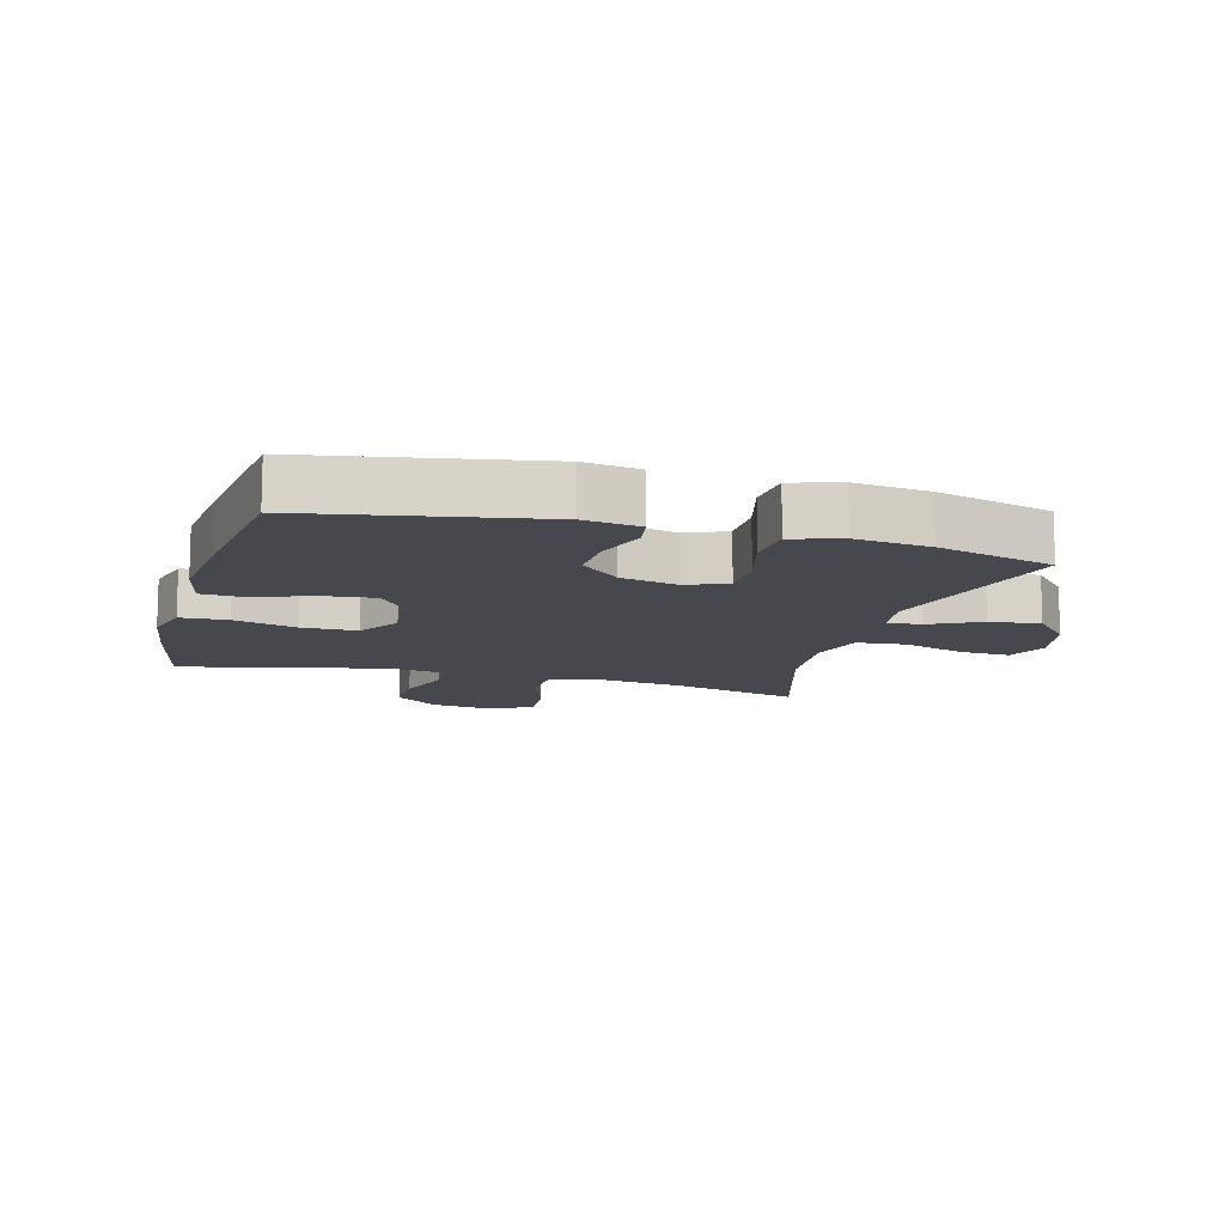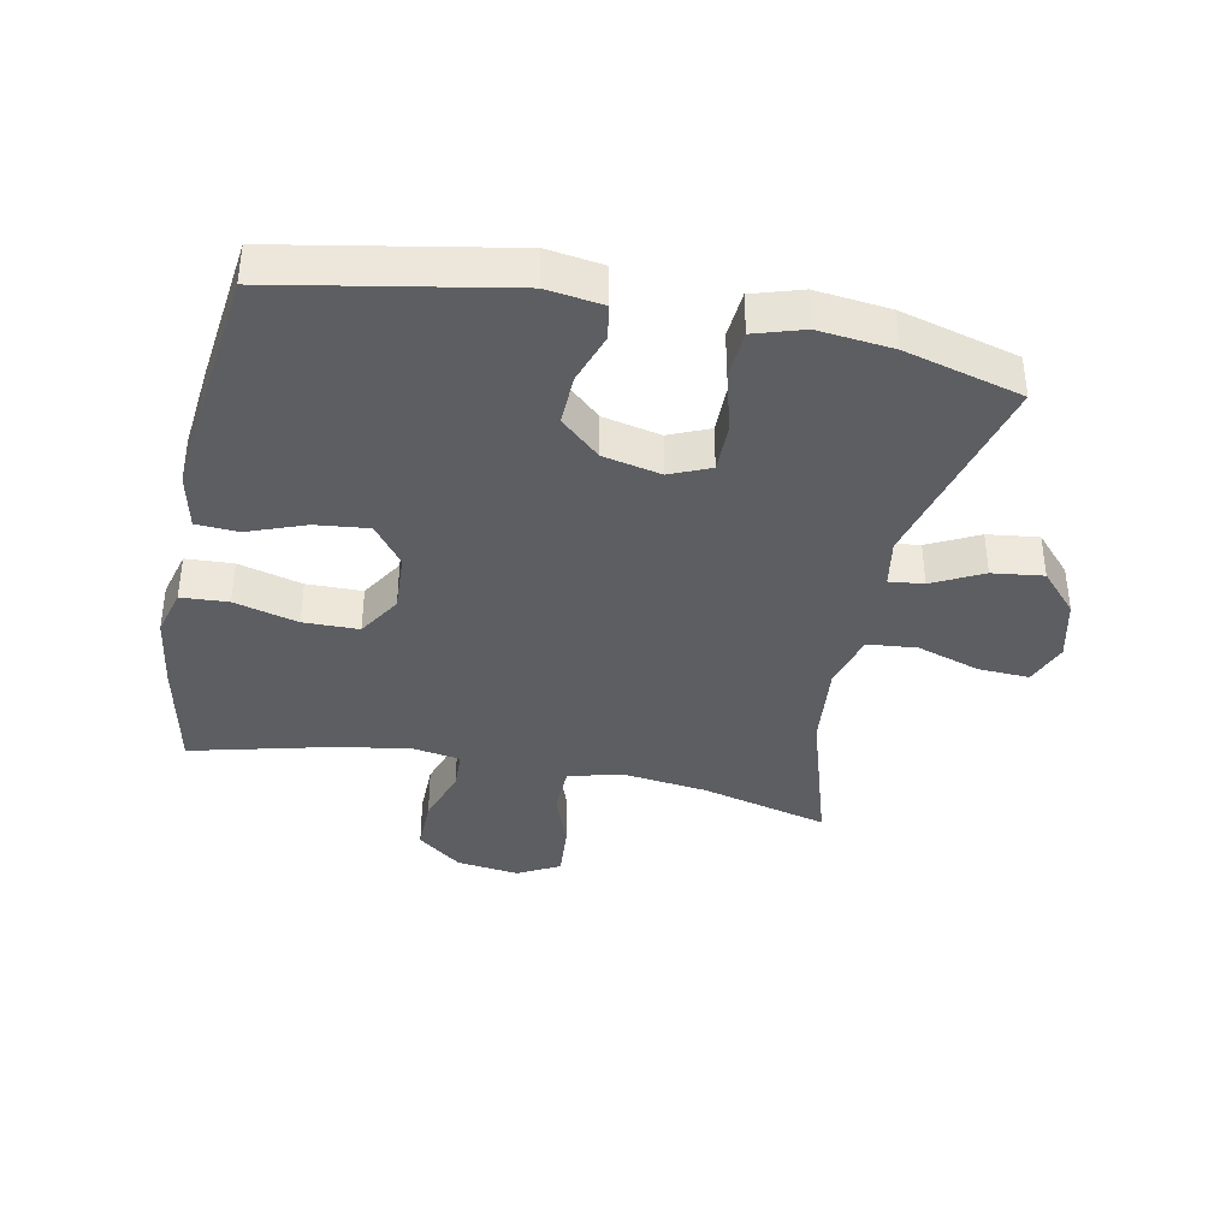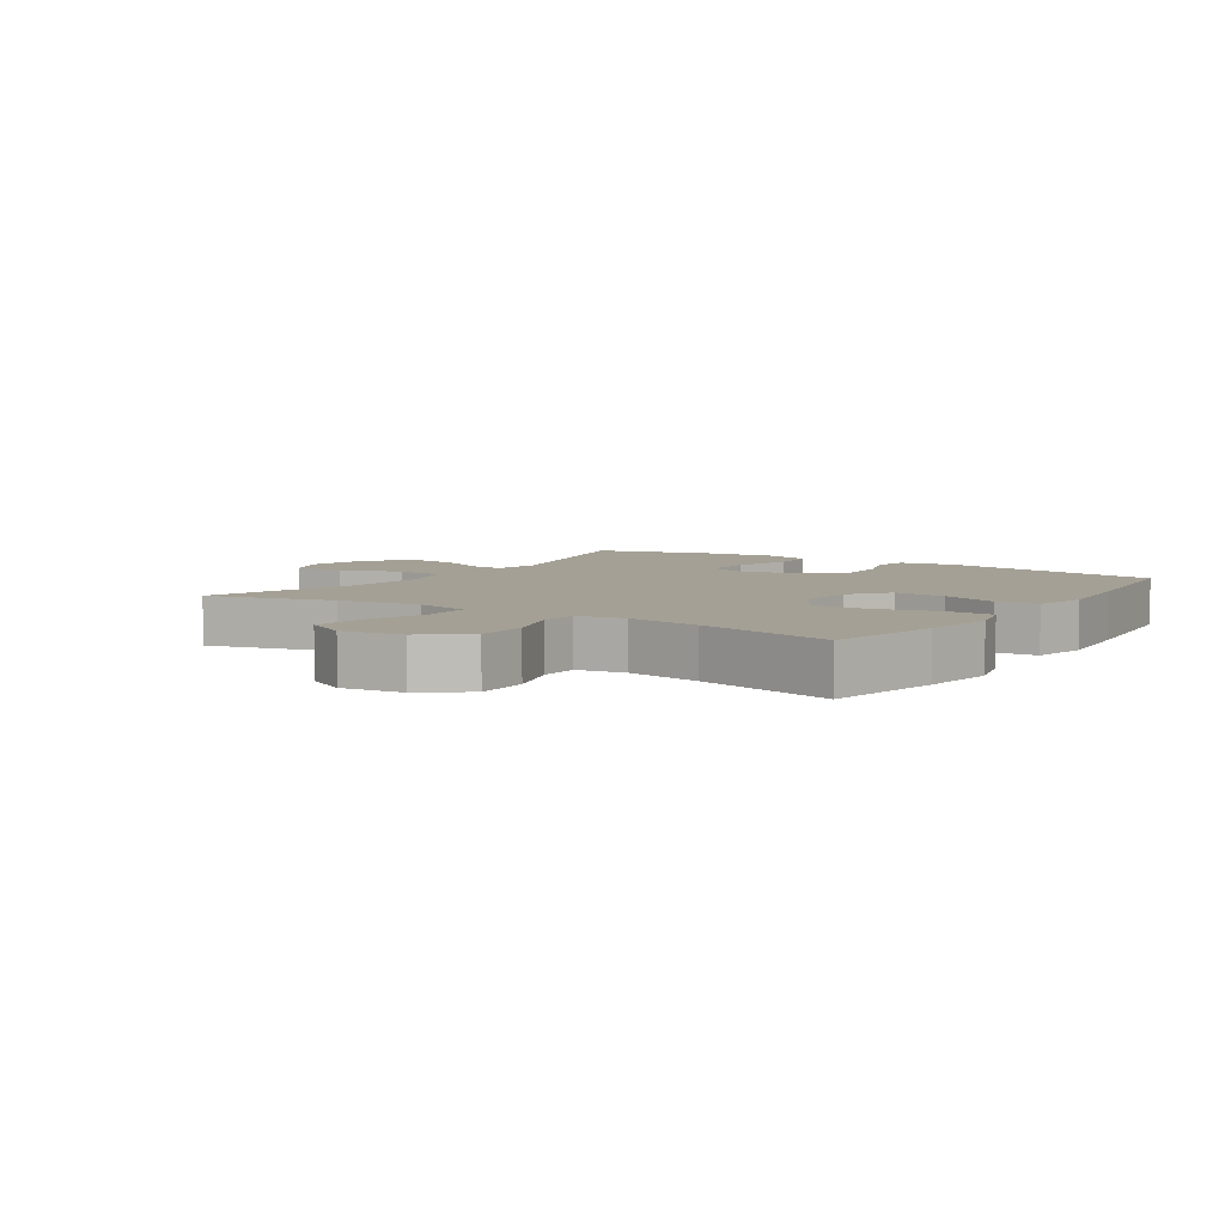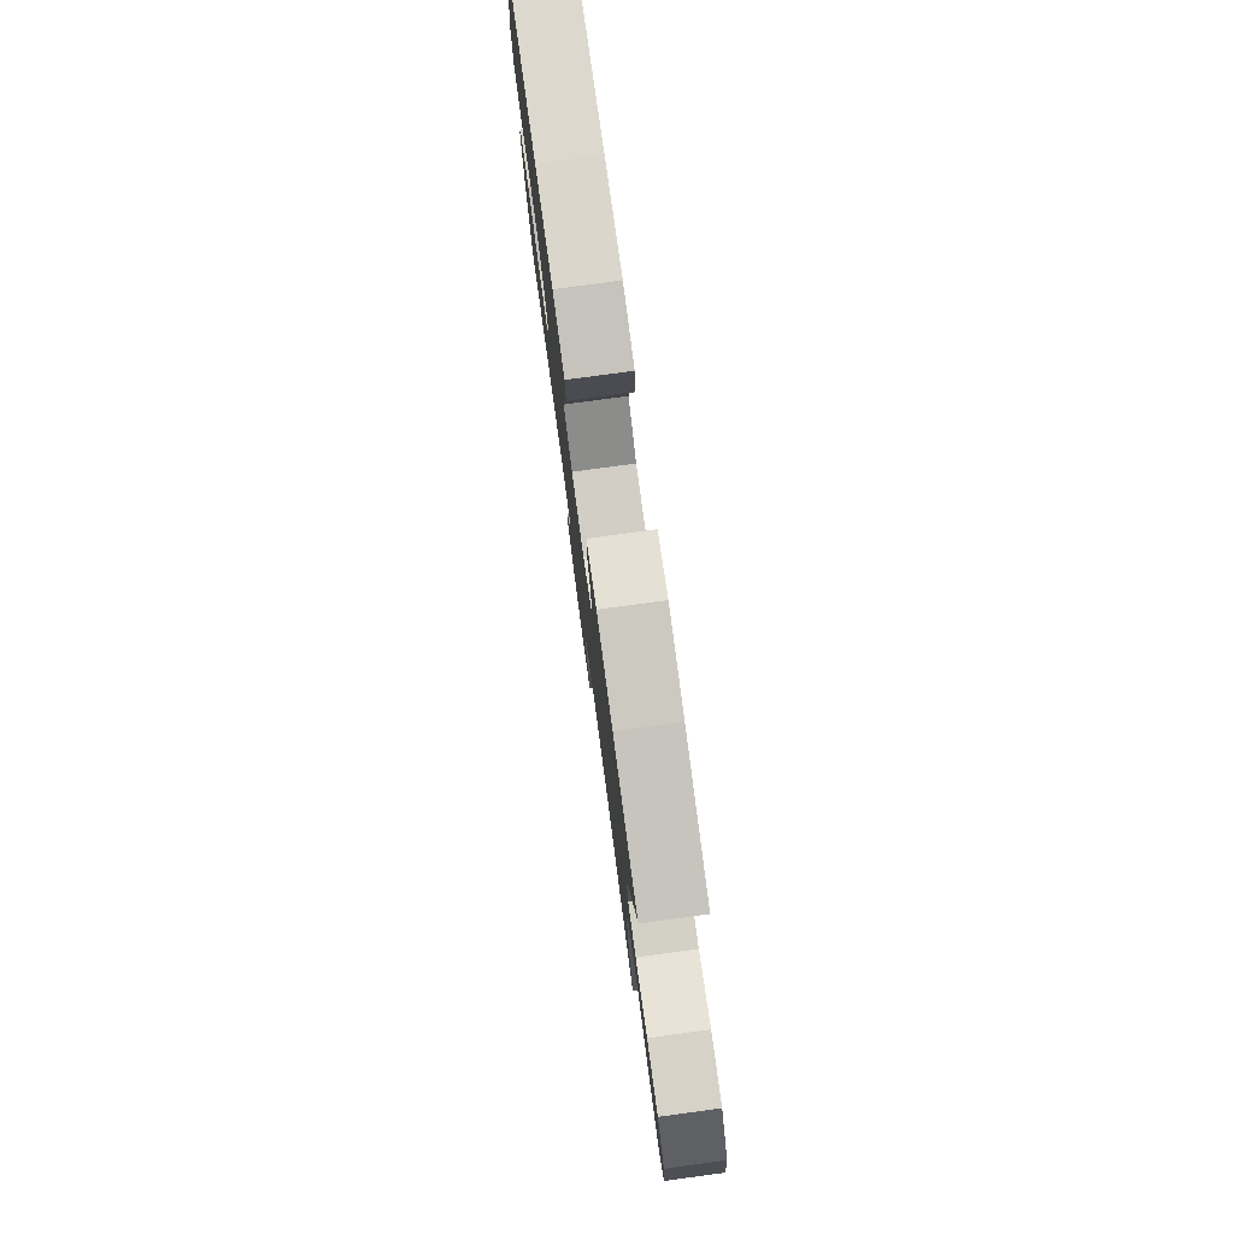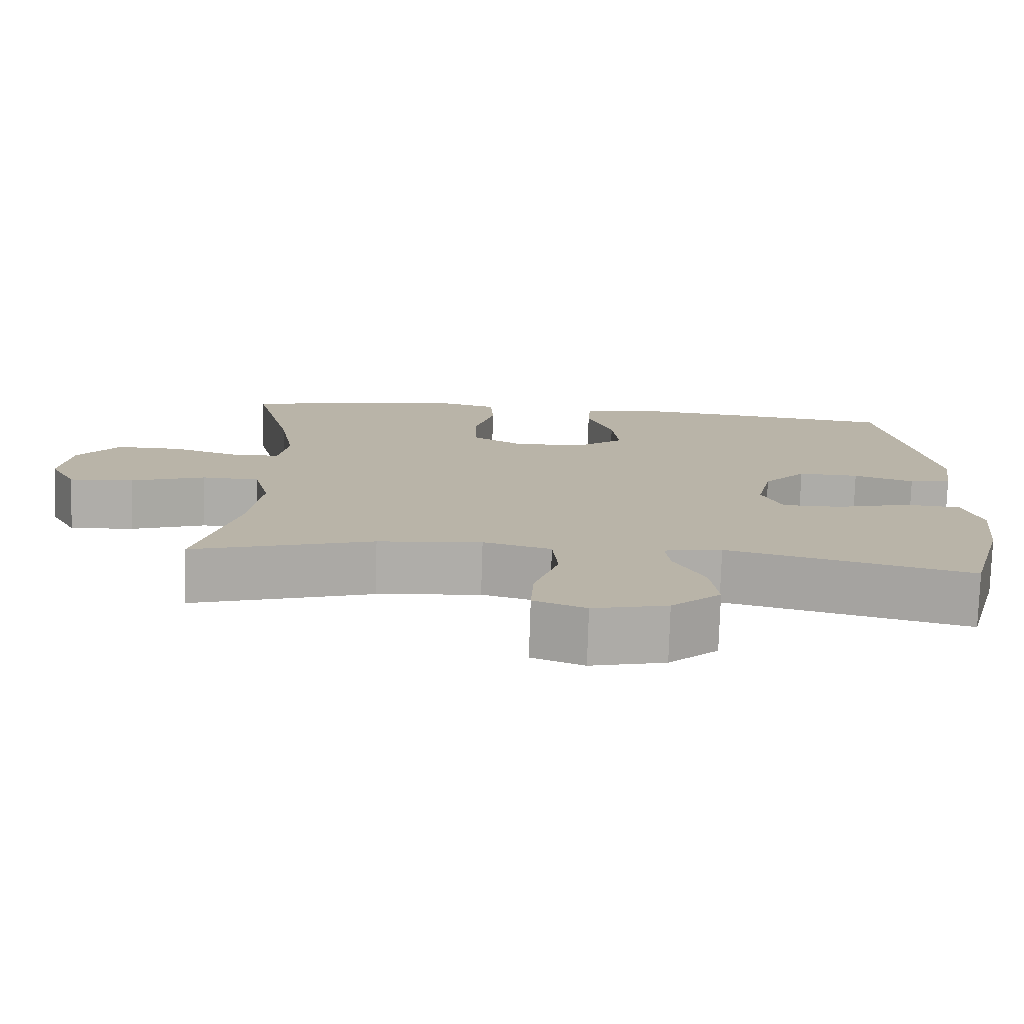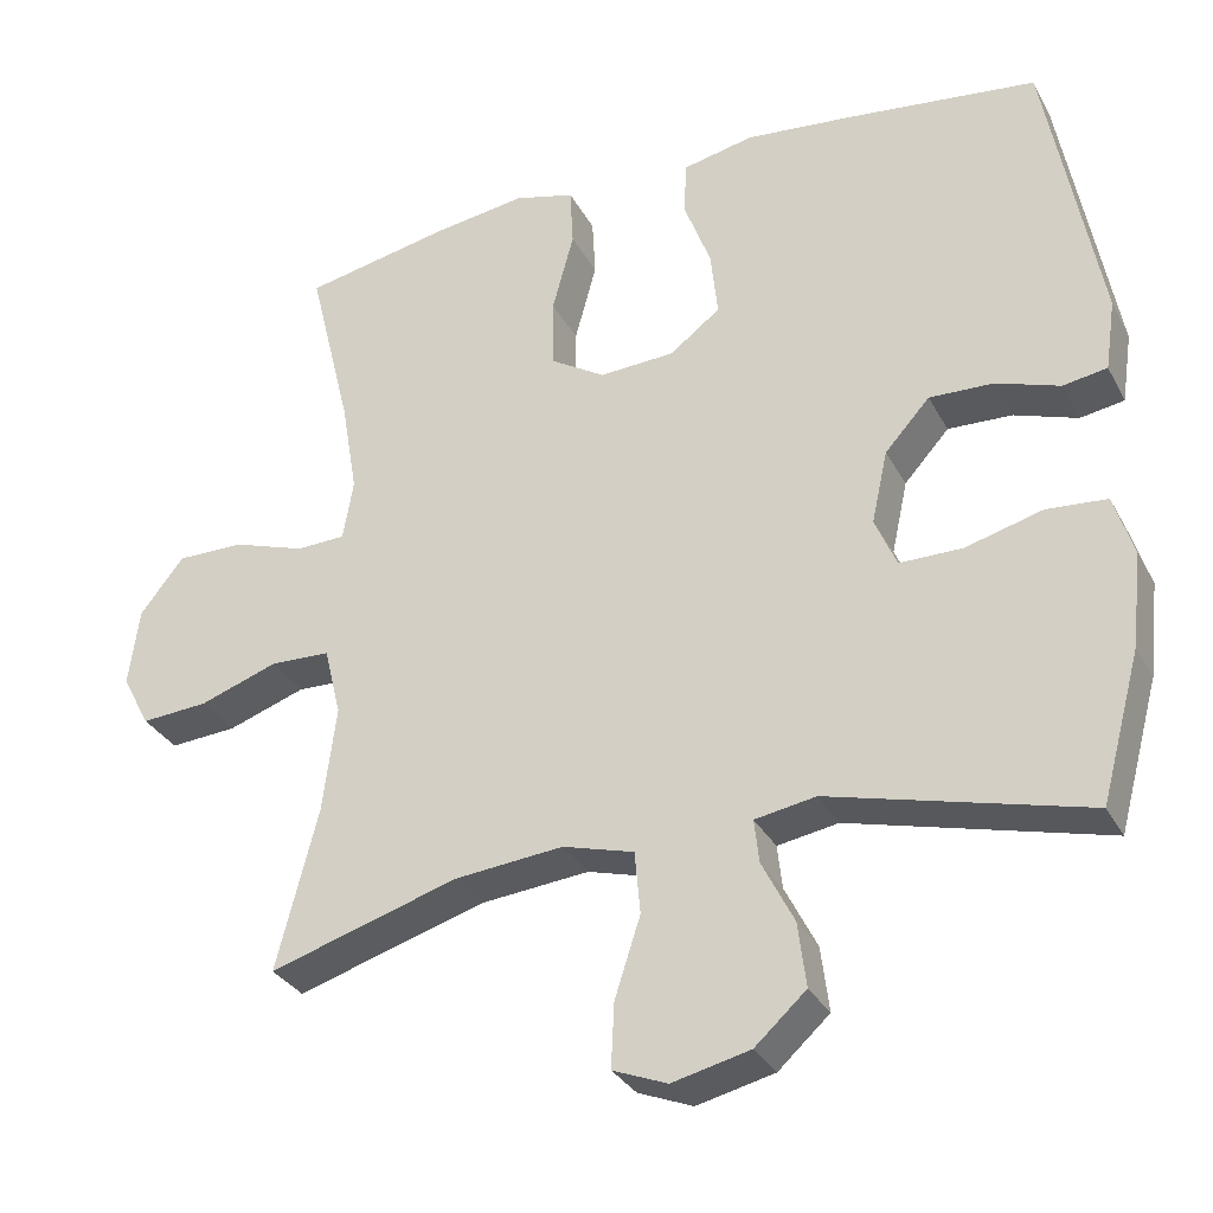
<metadata>
{"format":"obj","ext":"obj","renderer":"f3d","projection":"perspective","resolution":1024,"background":"white","views":[{"elev":-11.9,"azim":74.4,"up":"+Y"},{"elev":-38.1,"azim":78.6,"up":"+Y"},{"elev":5.8,"azim":-56.4,"up":"+Y"},{"elev":79.2,"azim":-97.7,"up":"+Z"},{"elev":-77.0,"azim":-1.8,"up":"+Z"},{"elev":-31.5,"azim":24.2,"up":"+Z"}]}
</metadata>
<code>
v 0.5 0.07 0.5
v 0.566 0.07 0.141
v 0.553 0.07 0.053
v 0.498 0.07 0.044
v 0.419 0.07 0.071
v 0.339 0.07 0.074
v 0.283 0.07 0.012
v 0.263 0.07 -0.079
v 0.29 0.07 -0.142
v 0.368 0.07 -0.142
v 0.464 0.07 -0.116
v 0.539 0.07 -0.122
v 0.563 0.07 -0.199
v 0.55 0.07 -0.316
v 0.5 0.07 -0.5
v 0.181 0.07 -0.417
v 0.105 0.07 -0.43
v 0.111 0.07 -0.484
v 0.151 0.07 -0.563
v 0.161 0.07 -0.643
v 0.097 0.07 -0.701
v 0 0.07 -0.724
v -0.068 0.07 -0.697
v -0.064 0.07 -0.617
v -0.032 0.07 -0.518
v -0.039 0.07 -0.44
v -0.128 0.07 -0.415
v -0.264 0.07 -0.428
v -0.5 0.07 -0.5
v -0.448 0.07 -0.299
v -0.431 0.07 -0.167
v -0.452 0.07 -0.081
v -0.527 0.07 -0.078
v -0.625 0.07 -0.112
v -0.709 0.07 -0.118
v -0.744 0.07 -0.052
v -0.731 0.07 0.046
v -0.676 0.07 0.116
v -0.591 0.07 0.115
v -0.501 0.07 0.085
v -0.439 0.07 0.087
v -0.426 0.07 0.163
v -0.446 0.07 0.281
v -0.5 0.07 0.5
v -0.317 0.07 0.537
v -0.2 0.07 0.554
v -0.125 0.07 0.534
v -0.121 0.07 0.46
v -0.148 0.07 0.36
v -0.147 0.07 0.273
v -0.079 0.07 0.231
v 0.015 0.07 0.236
v 0.078 0.07 0.284
v 0.069 0.07 0.367
v 0.035 0.07 0.458
v 0.039 0.07 0.524
v 0.127 0.07 0.543
v 0.263 0.07 0.529
v 0.5 0 0.5
v 0.566 0 0.141
v 0.553 0 0.053
v 0.498 0 0.044
v 0.419 0 0.071
v 0.339 0 0.074
v 0.283 0 0.012
v 0.263 0 -0.079
v 0.29 0 -0.142
v 0.368 0 -0.142
v 0.464 0 -0.116
v 0.539 0 -0.122
v 0.563 0 -0.199
v 0.55 0 -0.316
v 0.5 0 -0.5
v 0.181 0 -0.417
v 0.105 0 -0.43
v 0.111 0 -0.484
v 0.151 0 -0.563
v 0.161 0 -0.643
v 0.097 0 -0.701
v 0 0 -0.724
v -0.068 0 -0.697
v -0.064 0 -0.617
v -0.032 0 -0.518
v -0.039 0 -0.44
v -0.128 0 -0.415
v -0.264 0 -0.428
v -0.5 0 -0.5
v -0.448 0 -0.299
v -0.431 0 -0.167
v -0.452 0 -0.081
v -0.527 0 -0.078
v -0.625 0 -0.112
v -0.709 0 -0.118
v -0.744 0 -0.052
v -0.731 0 0.046
v -0.676 0 0.116
v -0.591 0 0.115
v -0.501 0 0.085
v -0.439 0 0.087
v -0.426 0 0.163
v -0.446 0 0.281
v -0.5 0 0.5
v -0.317 0 0.537
v -0.2 0 0.554
v -0.125 0 0.534
v -0.121 0 0.46
v -0.148 0 0.36
v -0.147 0 0.273
v -0.079 0 0.231
v 0.015 0 0.236
v 0.078 0 0.284
v 0.069 0 0.367
v 0.035 0 0.458
v 0.039 0 0.524
v 0.127 0 0.543
v 0.263 0 0.529
f 3 4 5
f 2 3 5
f 1 2 5
f 58 1 5
f 57 58 5
f 56 57 5
f 55 56 5
f 54 55 5
f 53 54 5 6
f 52 53 6 7
f 51 52 7 8
f 50 51 8 9
f 47 48 49
f 46 47 49
f 45 46 49
f 44 45 49
f 43 44 49
f 42 43 49 50
f 41 42 50 9
f 38 39 40
f 37 38 40
f 36 37 40
f 35 36 40
f 34 35 40
f 33 34 40
f 32 33 40 41
f 31 32 41 9
f 28 29 30
f 31 9 10
f 30 31 10
f 28 30 10
f 27 28 10
f 23 24 25
f 22 23 25
f 21 22 25
f 20 21 25
f 19 20 25
f 18 19 25
f 17 18 25 26
f 12 13 14
f 11 12 14
f 10 11 14
f 27 10 14
f 26 27 14
f 17 26 14
f 16 17 14
f 14 15 16
f 63 62 61
f 63 61 60
f 63 60 59
f 63 59 116
f 63 116 115
f 63 115 114
f 63 114 113
f 63 113 112
f 64 63 112 111
f 65 64 111 110
f 66 65 110 109
f 67 66 109 108
f 107 106 105
f 107 105 104
f 107 104 103
f 107 103 102
f 107 102 101
f 108 107 101 100
f 67 108 100 99
f 98 97 96
f 98 96 95
f 98 95 94
f 98 94 93
f 98 93 92
f 98 92 91
f 99 98 91 90
f 67 99 90 89
f 88 87 86
f 68 67 89
f 68 89 88
f 68 88 86
f 68 86 85
f 83 82 81
f 83 81 80
f 83 80 79
f 83 79 78
f 83 78 77
f 83 77 76
f 84 83 76 75
f 72 71 70
f 72 70 69
f 72 69 68
f 72 68 85
f 72 85 84
f 72 84 75
f 72 75 74
f 74 73 72
f 1 59 60 2
f 2 60 61 3
f 3 61 62 4
f 4 62 63 5
f 5 63 64 6
f 6 64 65 7
f 7 65 66 8
f 8 66 67 9
f 9 67 68 10
f 10 68 69 11
f 11 69 70 12
f 12 70 71 13
f 13 71 72 14
f 14 72 73 15
f 15 73 74 16
f 16 74 75 17
f 17 75 76 18
f 18 76 77 19
f 19 77 78 20
f 20 78 79 21
f 21 79 80 22
f 22 80 81 23
f 23 81 82 24
f 24 82 83 25
f 25 83 84 26
f 26 84 85 27
f 27 85 86 28
f 28 86 87 29
f 29 87 88 30
f 30 88 89 31
f 31 89 90 32
f 32 90 91 33
f 33 91 92 34
f 34 92 93 35
f 35 93 94 36
f 36 94 95 37
f 37 95 96 38
f 38 96 97 39
f 39 97 98 40
f 40 98 99 41
f 41 99 100 42
f 42 100 101 43
f 43 101 102 44
f 44 102 103 45
f 45 103 104 46
f 46 104 105 47
f 47 105 106 48
f 48 106 107 49
f 49 107 108 50
f 50 108 109 51
f 51 109 110 52
f 52 110 111 53
f 53 111 112 54
f 54 112 113 55
f 55 113 114 56
f 56 114 115 57
f 57 115 116 58
f 58 116 59 1

</code>
